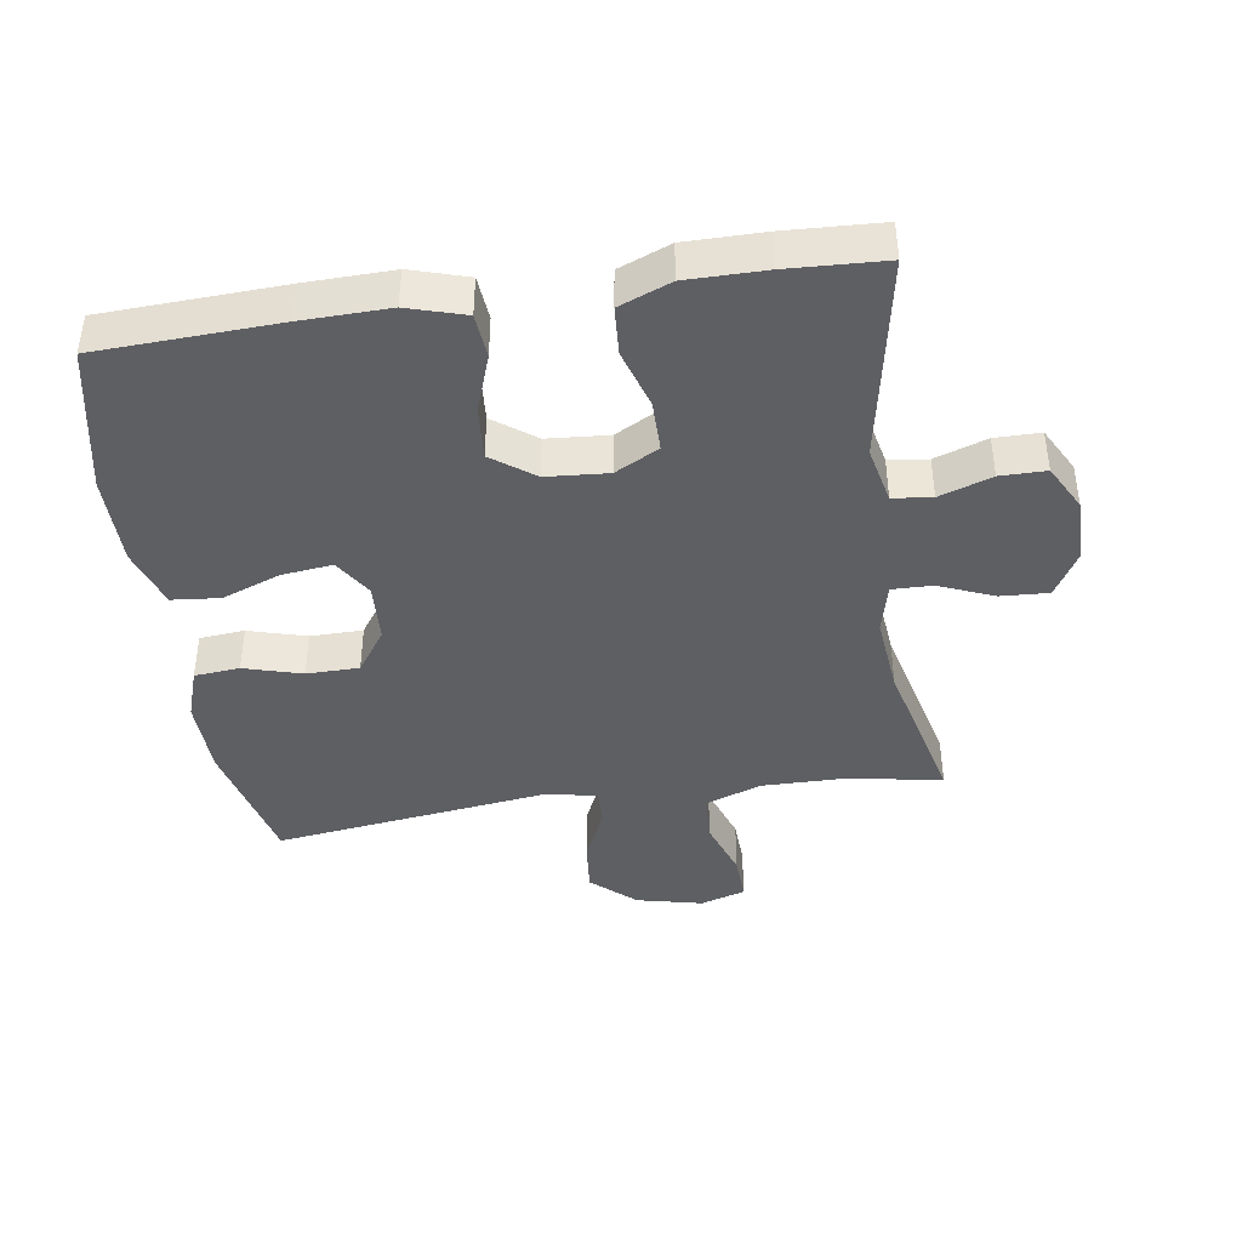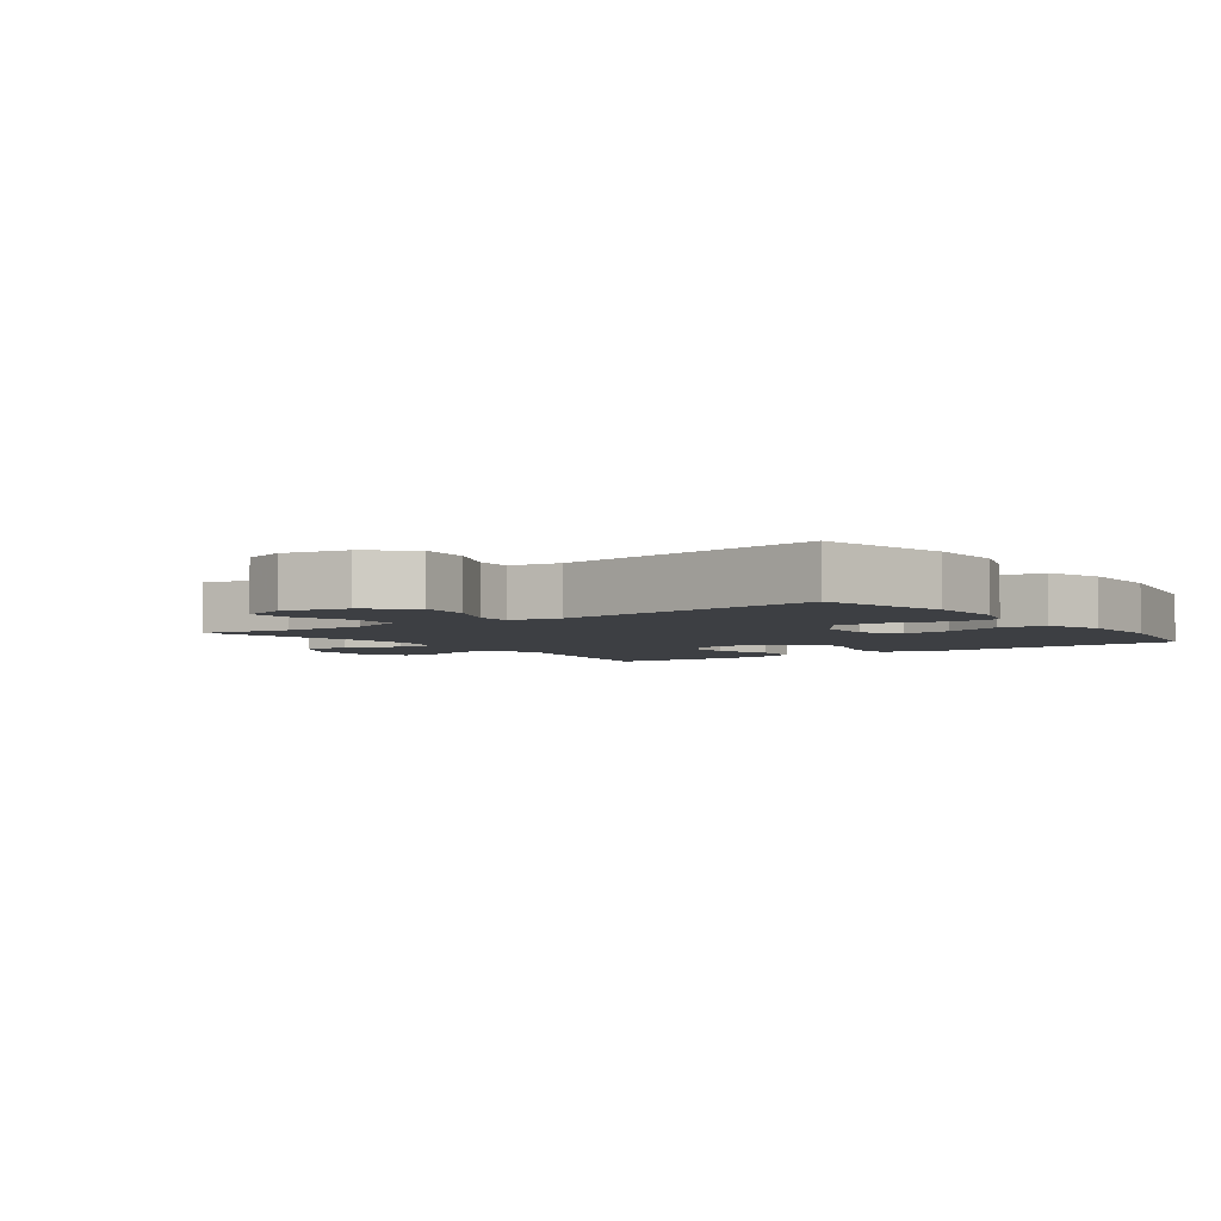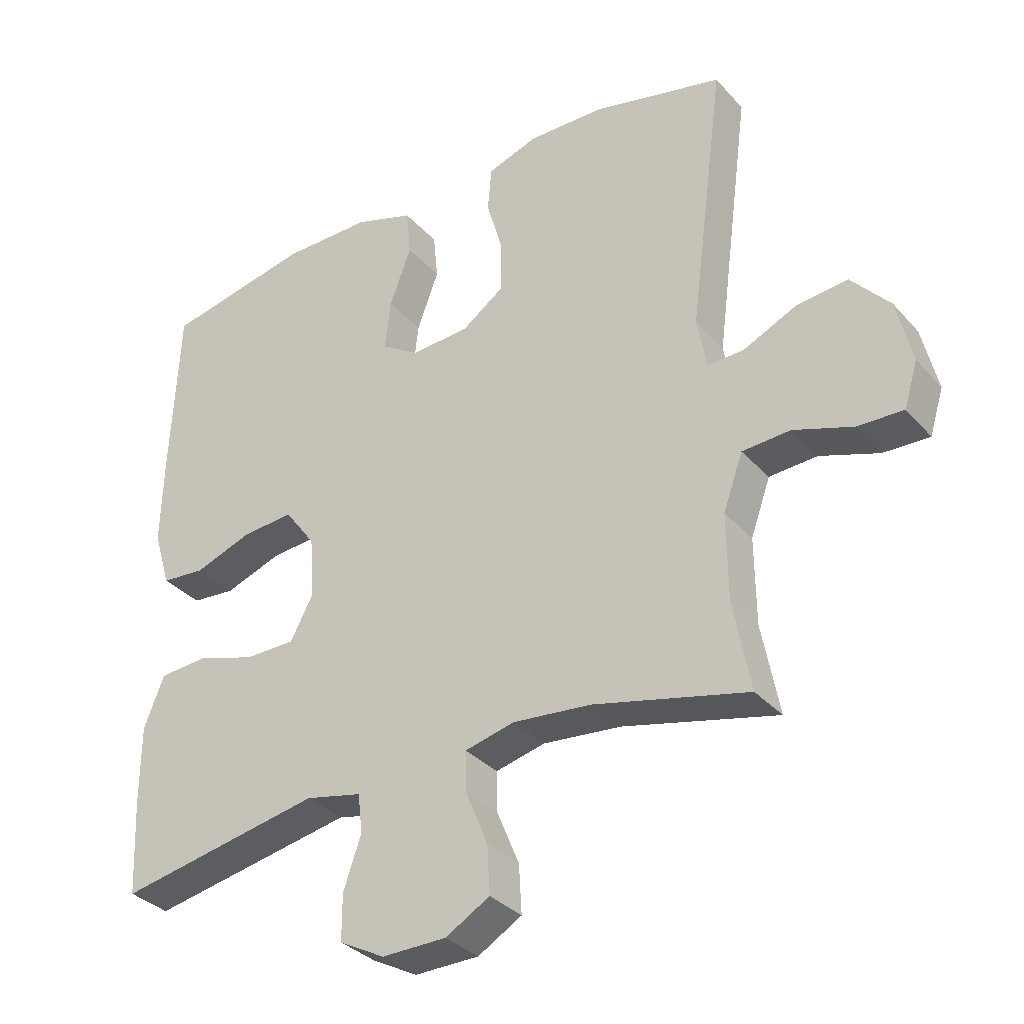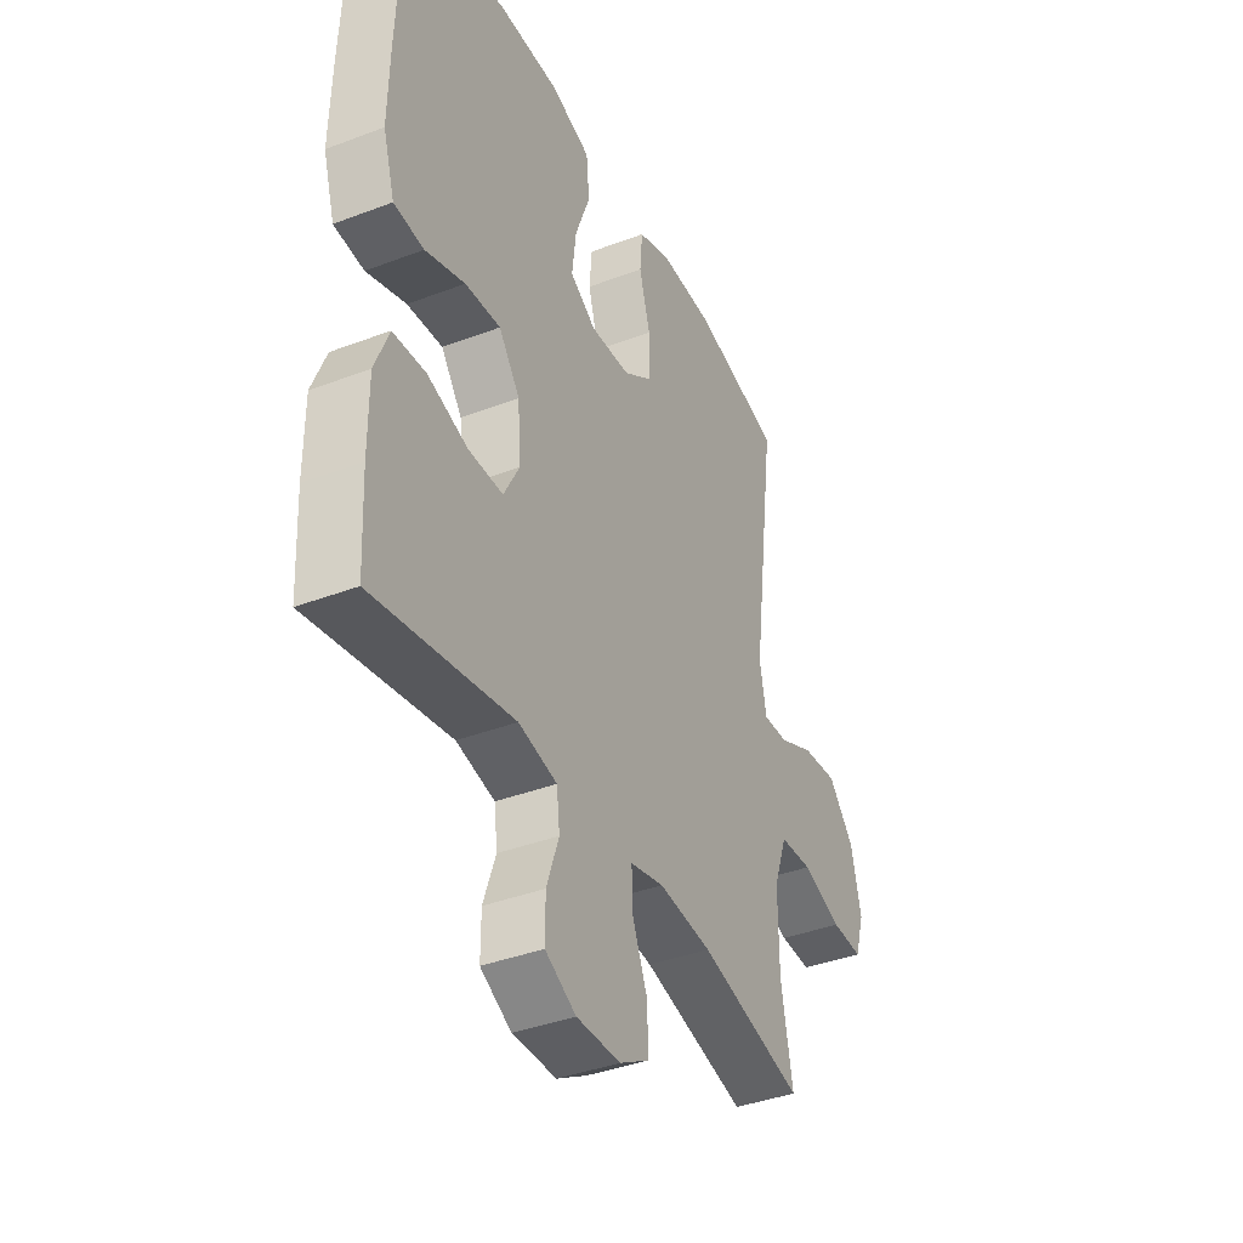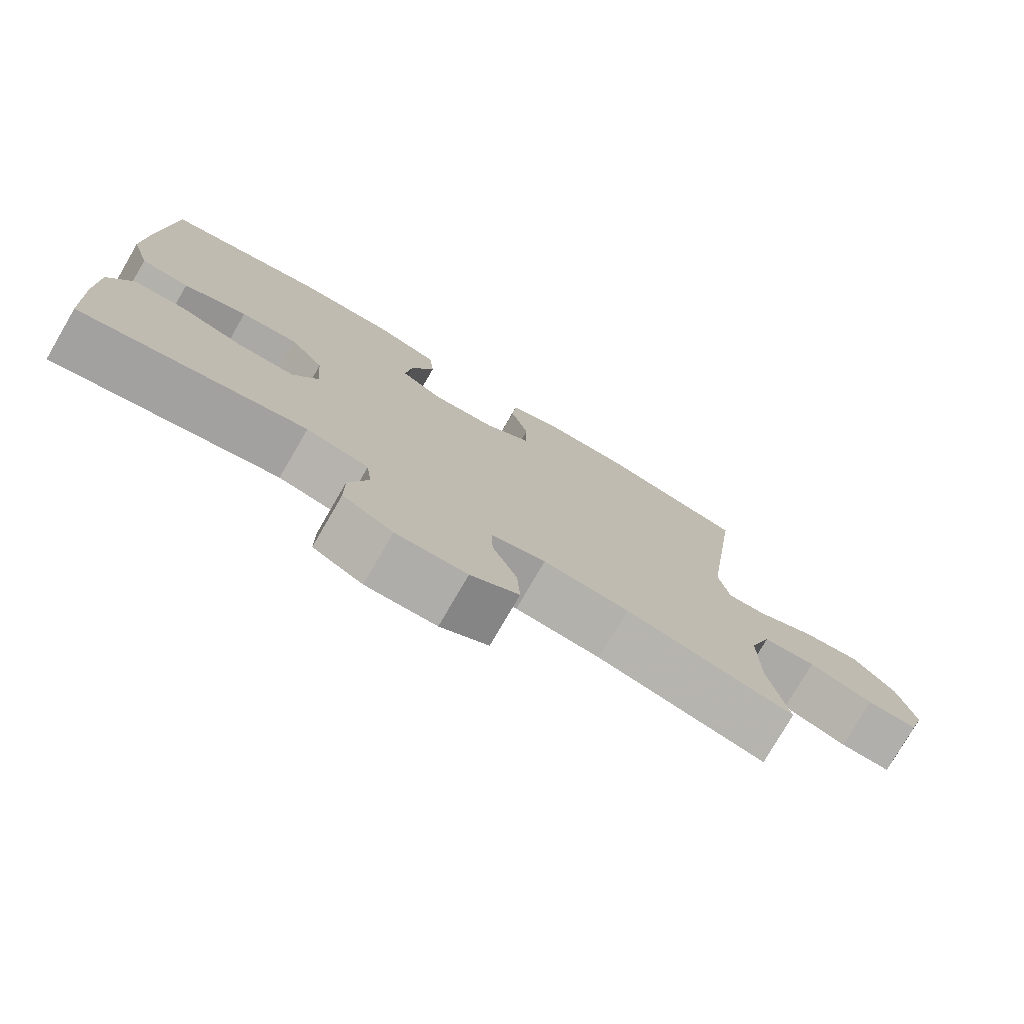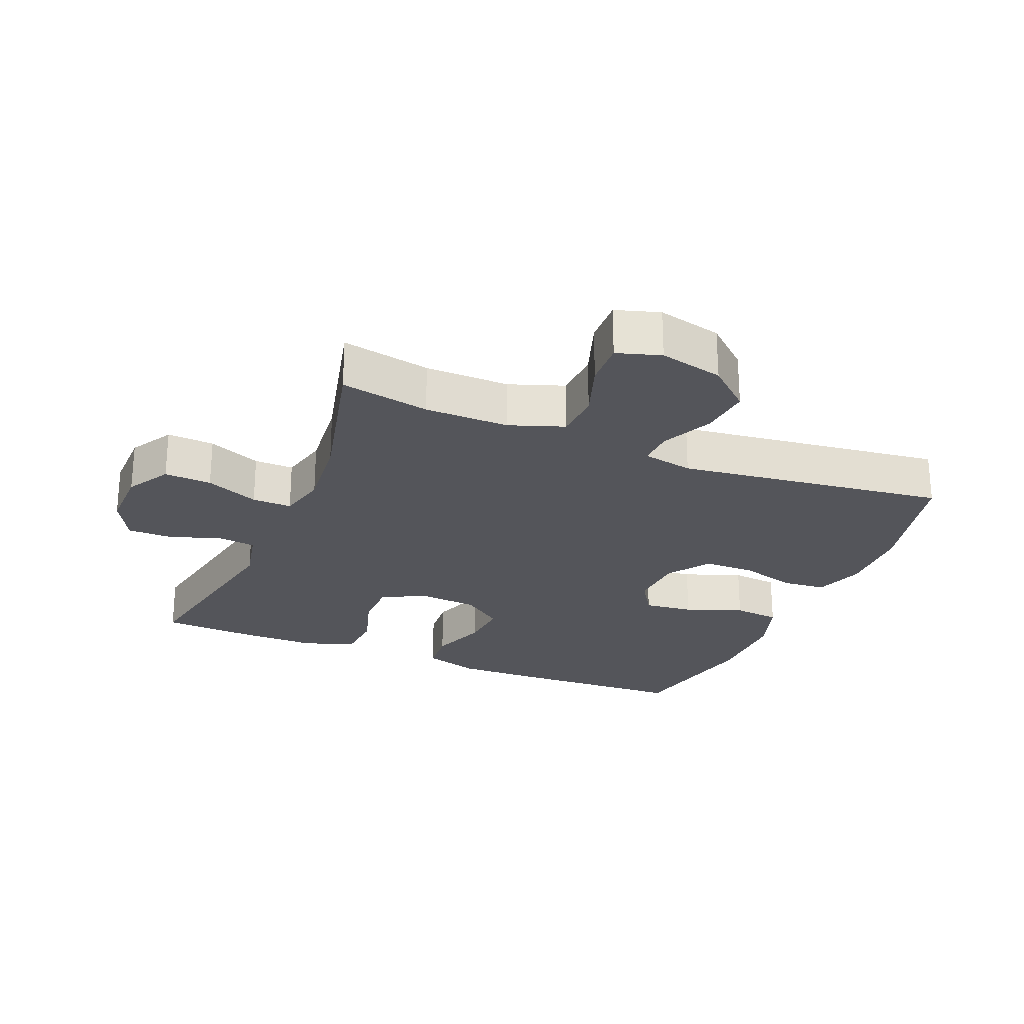
<metadata>
{"format":"obj","ext":"obj","renderer":"f3d","projection":"perspective","resolution":1024,"background":"white","views":[{"elev":-41.7,"azim":98.5,"up":"+Y"},{"elev":-4.0,"azim":-53.8,"up":"+Y"},{"elev":-33.6,"azim":-145.2,"up":"+Z"},{"elev":-38.9,"azim":115.5,"up":"+Z"},{"elev":-77.3,"azim":149.8,"up":"+Z"},{"elev":-24.9,"azim":-112.6,"up":"+Y"}]}
</metadata>
<code>
v 0.5 0.07 -0.5
v 0.189 0.07 -0.442
v 0.103 0.07 -0.461
v 0.096 0.07 -0.52
v 0.123 0.07 -0.599
v 0.123 0.07 -0.668
v 0.054 0.07 -0.705
v -0.044 0.07 -0.704
v -0.111 0.07 -0.665
v -0.107 0.07 -0.592
v -0.073 0.07 -0.51
v -0.072 0.07 -0.449
v -0.147 0.07 -0.431
v -0.266 0.07 -0.443
v -0.5 0.07 -0.5
v -0.474 0.07 -0.362
v -0.473 0.07 -0.232
v -0.503 0.07 -0.148
v -0.576 0.07 -0.144
v -0.665 0.07 -0.175
v -0.735 0.07 -0.178
v -0.756 0.07 -0.11
v -0.733 0.07 -0.011
v -0.675 0.07 0.055
v -0.596 0.07 0.047
v -0.516 0.07 0.01
v -0.461 0.07 0.008
v -0.446 0.07 0.086
v -0.5 0.07 0.5
v -0.301 0.07 0.548
v -0.184 0.07 0.551
v -0.107 0.07 0.525
v -0.101 0.07 0.457
v -0.126 0.07 0.37
v -0.125 0.07 0.291
v -0.061 0.07 0.246
v 0.028 0.07 0.241
v 0.086 0.07 0.278
v 0.077 0.07 0.354
v 0.044 0.07 0.443
v 0.051 0.07 0.515
v 0.141 0.07 0.545
v 0.278 0.07 0.545
v 0.5 0.07 0.5
v 0.512 0.07 0.228
v 0.515 0.07 0.097
v 0.489 0.07 0.011
v 0.422 0.07 0.005
v 0.334 0.07 0.036
v 0.255 0.07 0.042
v 0.208 0.07 -0.022
v 0.201 0.07 -0.115
v 0.236 0.07 -0.181
v 0.313 0.07 -0.181
v 0.403 0.07 -0.153
v 0.476 0.07 -0.158
v 0.507 0.07 -0.236
v 0.507 0.07 -0.355
v 0.5 0 -0.5
v 0.189 0 -0.442
v 0.103 0 -0.461
v 0.096 0 -0.52
v 0.123 0 -0.599
v 0.123 0 -0.668
v 0.054 0 -0.705
v -0.044 0 -0.704
v -0.111 0 -0.665
v -0.107 0 -0.592
v -0.073 0 -0.51
v -0.072 0 -0.449
v -0.147 0 -0.431
v -0.266 0 -0.443
v -0.5 0 -0.5
v -0.474 0 -0.362
v -0.473 0 -0.232
v -0.503 0 -0.148
v -0.576 0 -0.144
v -0.665 0 -0.175
v -0.735 0 -0.178
v -0.756 0 -0.11
v -0.733 0 -0.011
v -0.675 0 0.055
v -0.596 0 0.047
v -0.516 0 0.01
v -0.461 0 0.008
v -0.446 0 0.086
v -0.5 0 0.5
v -0.301 0 0.548
v -0.184 0 0.551
v -0.107 0 0.525
v -0.101 0 0.457
v -0.126 0 0.37
v -0.125 0 0.291
v -0.061 0 0.246
v 0.028 0 0.241
v 0.086 0 0.278
v 0.077 0 0.354
v 0.044 0 0.443
v 0.051 0 0.515
v 0.141 0 0.545
v 0.278 0 0.545
v 0.5 0 0.5
v 0.512 0 0.228
v 0.515 0 0.097
v 0.489 0 0.011
v 0.422 0 0.005
v 0.334 0 0.036
v 0.255 0 0.042
v 0.208 0 -0.022
v 0.201 0 -0.115
v 0.236 0 -0.181
v 0.313 0 -0.181
v 0.403 0 -0.153
v 0.476 0 -0.158
v 0.507 0 -0.236
v 0.507 0 -0.355
f 57 58 1 2
f 54 55 56 57
f 53 54 57 2
f 52 53 2 3
f 51 52 3
f 46 47 48 49
f 46 49 50
f 45 46 50
f 44 45 50
f 43 44 50 51
f 39 40 41 42
f 38 39 42 43
f 31 32 33 34
f 31 34 35
f 28 29 30 31
f 27 28 31 35
f 23 24 25 26
f 23 26 27
f 22 23 27
f 19 20 21 22
f 18 19 22 27
f 17 18 27 35
f 14 15 16
f 13 14 16 17
f 12 13 17 35
f 8 9 10 11
f 8 11 12
f 4 5 6 7
f 3 4 7 8
f 38 43 51 3
f 8 12 35 36
f 8 36 37
f 3 8 37 38
f 60 59 116 115
f 115 114 113 112
f 60 115 112 111
f 61 60 111 110
f 61 110 109
f 107 106 105 104
f 108 107 104
f 108 104 103
f 108 103 102
f 109 108 102 101
f 100 99 98 97
f 101 100 97 96
f 92 91 90 89
f 93 92 89
f 89 88 87 86
f 93 89 86 85
f 84 83 82 81
f 85 84 81
f 85 81 80
f 80 79 78 77
f 85 80 77 76
f 93 85 76 75
f 74 73 72
f 75 74 72 71
f 93 75 71 70
f 69 68 67 66
f 70 69 66
f 65 64 63 62
f 66 65 62 61
f 61 109 101 96
f 94 93 70 66
f 95 94 66
f 96 95 66 61
f 1 59 60 2
f 2 60 61 3
f 3 61 62 4
f 4 62 63 5
f 5 63 64 6
f 6 64 65 7
f 7 65 66 8
f 8 66 67 9
f 9 67 68 10
f 10 68 69 11
f 11 69 70 12
f 12 70 71 13
f 13 71 72 14
f 14 72 73 15
f 15 73 74 16
f 16 74 75 17
f 17 75 76 18
f 18 76 77 19
f 19 77 78 20
f 20 78 79 21
f 21 79 80 22
f 22 80 81 23
f 23 81 82 24
f 24 82 83 25
f 25 83 84 26
f 26 84 85 27
f 27 85 86 28
f 28 86 87 29
f 29 87 88 30
f 30 88 89 31
f 31 89 90 32
f 32 90 91 33
f 33 91 92 34
f 34 92 93 35
f 35 93 94 36
f 36 94 95 37
f 37 95 96 38
f 38 96 97 39
f 39 97 98 40
f 40 98 99 41
f 41 99 100 42
f 42 100 101 43
f 43 101 102 44
f 44 102 103 45
f 45 103 104 46
f 46 104 105 47
f 47 105 106 48
f 48 106 107 49
f 49 107 108 50
f 50 108 109 51
f 51 109 110 52
f 52 110 111 53
f 53 111 112 54
f 54 112 113 55
f 55 113 114 56
f 56 114 115 57
f 57 115 116 58
f 58 116 59 1

</code>
